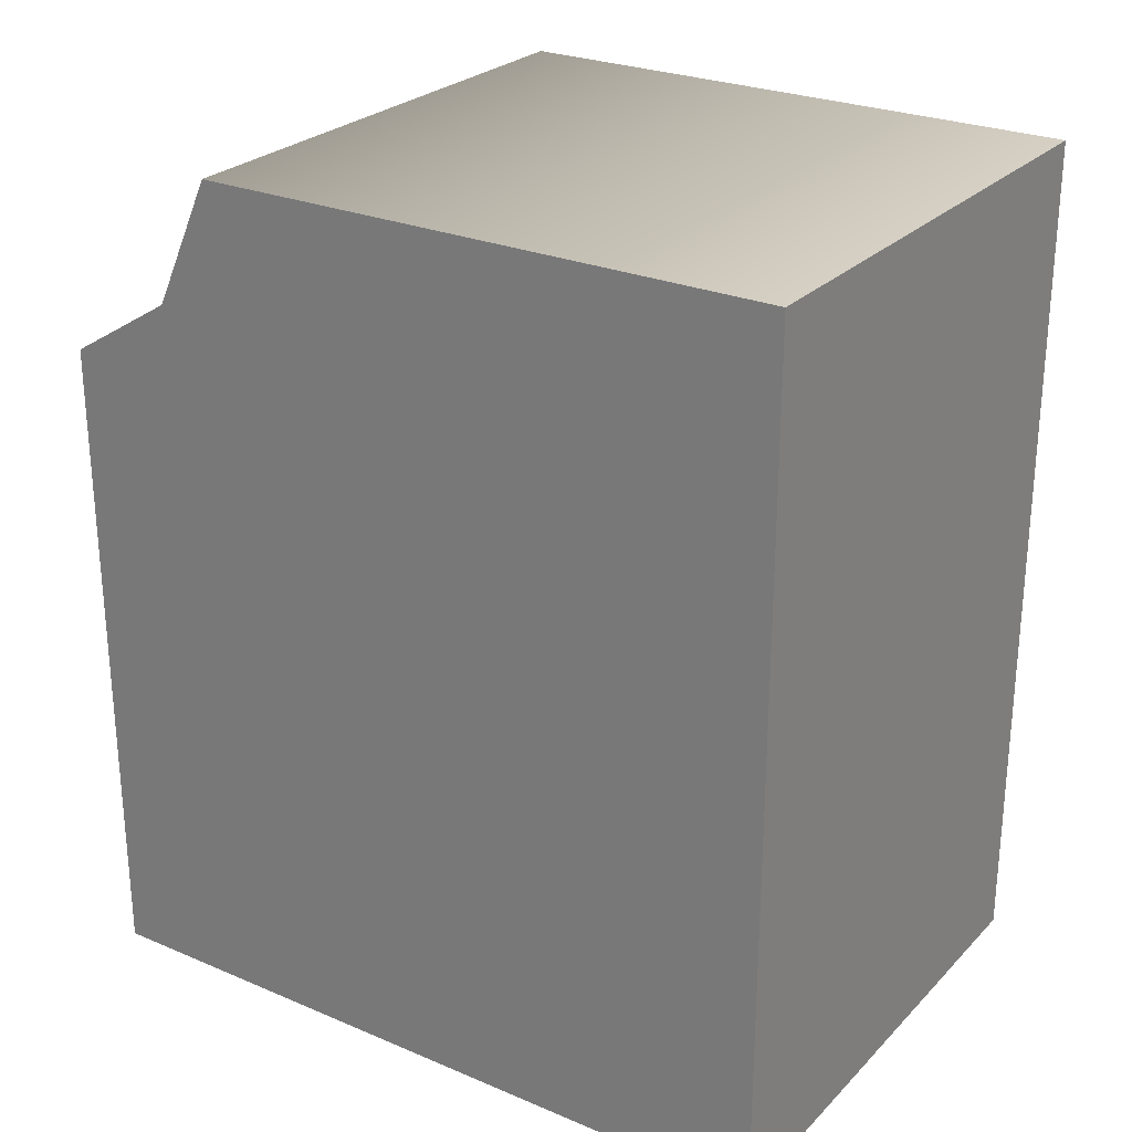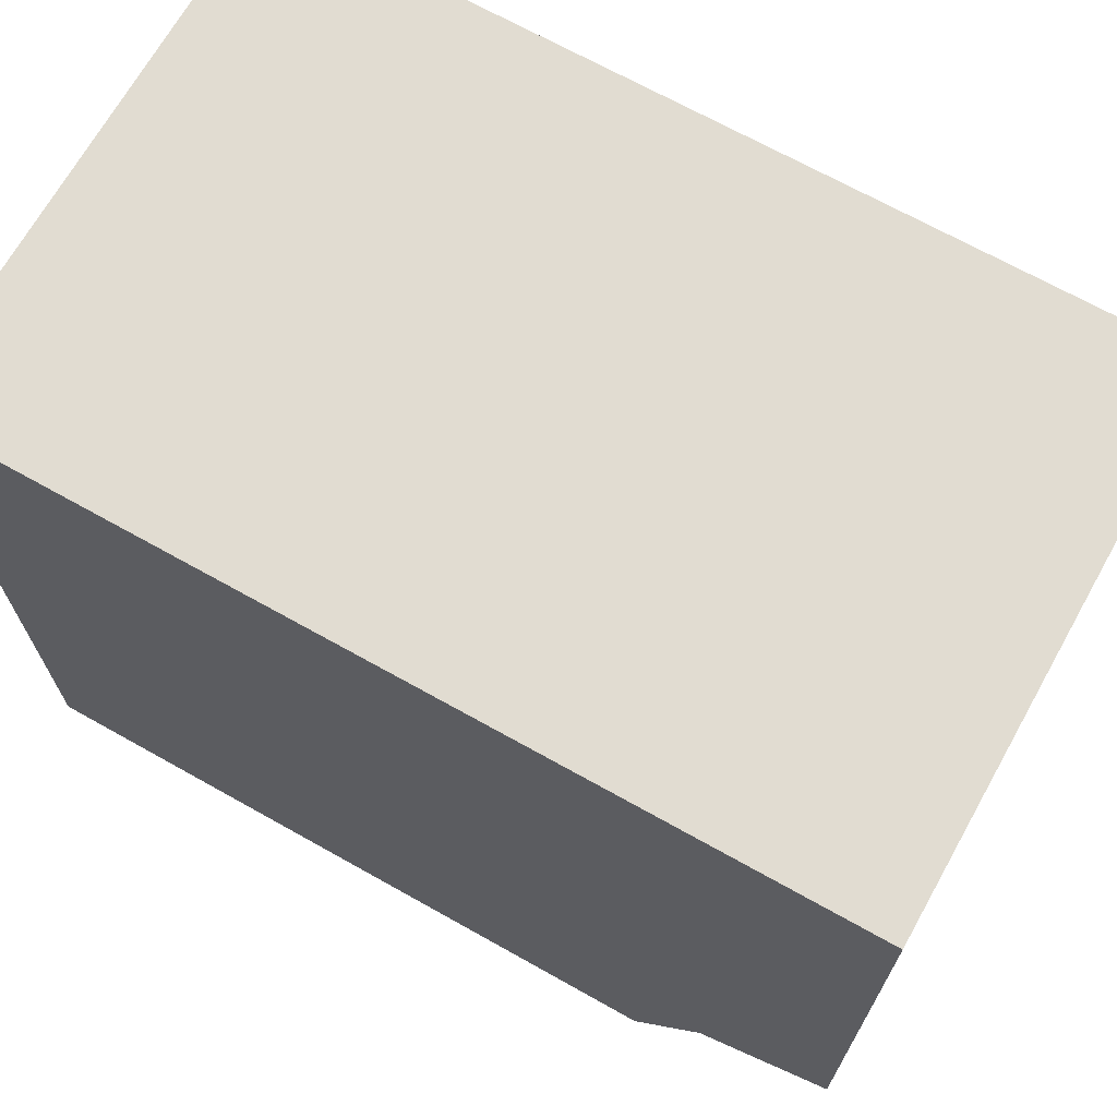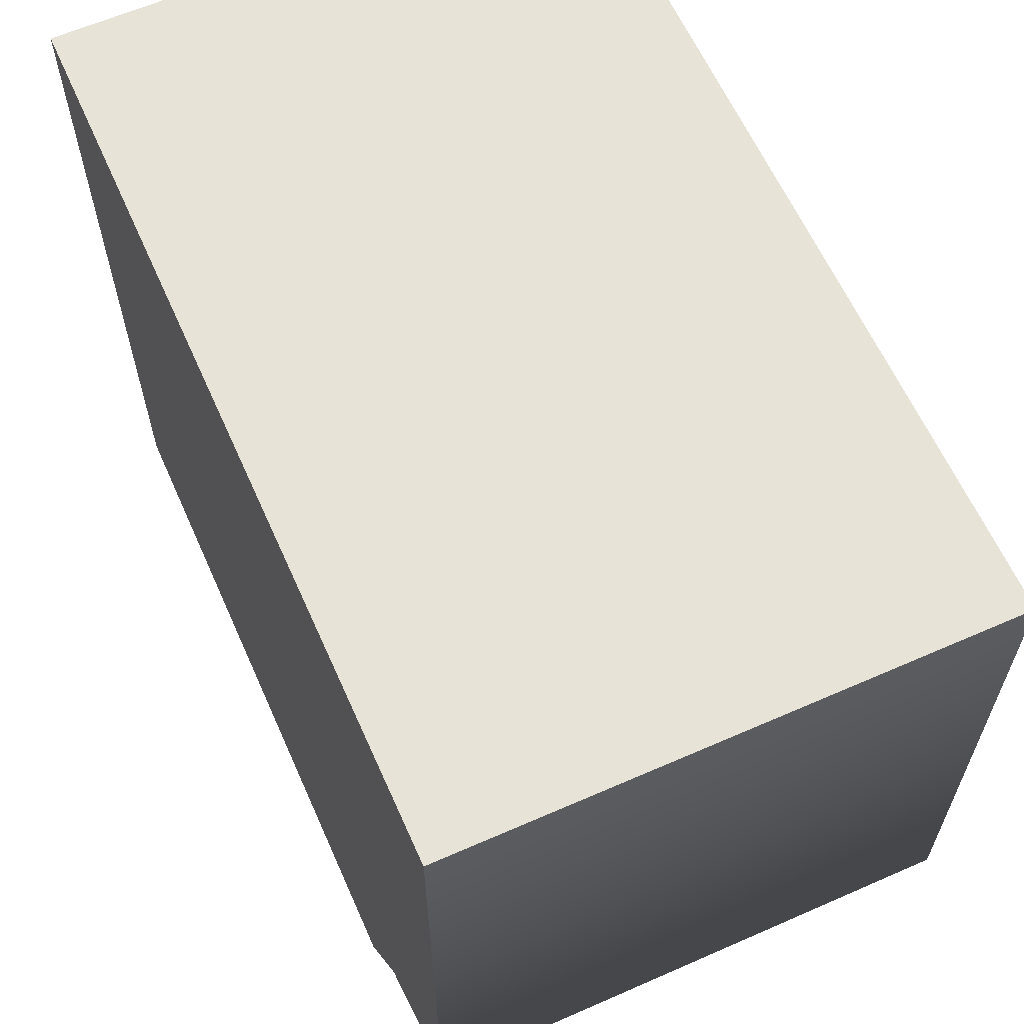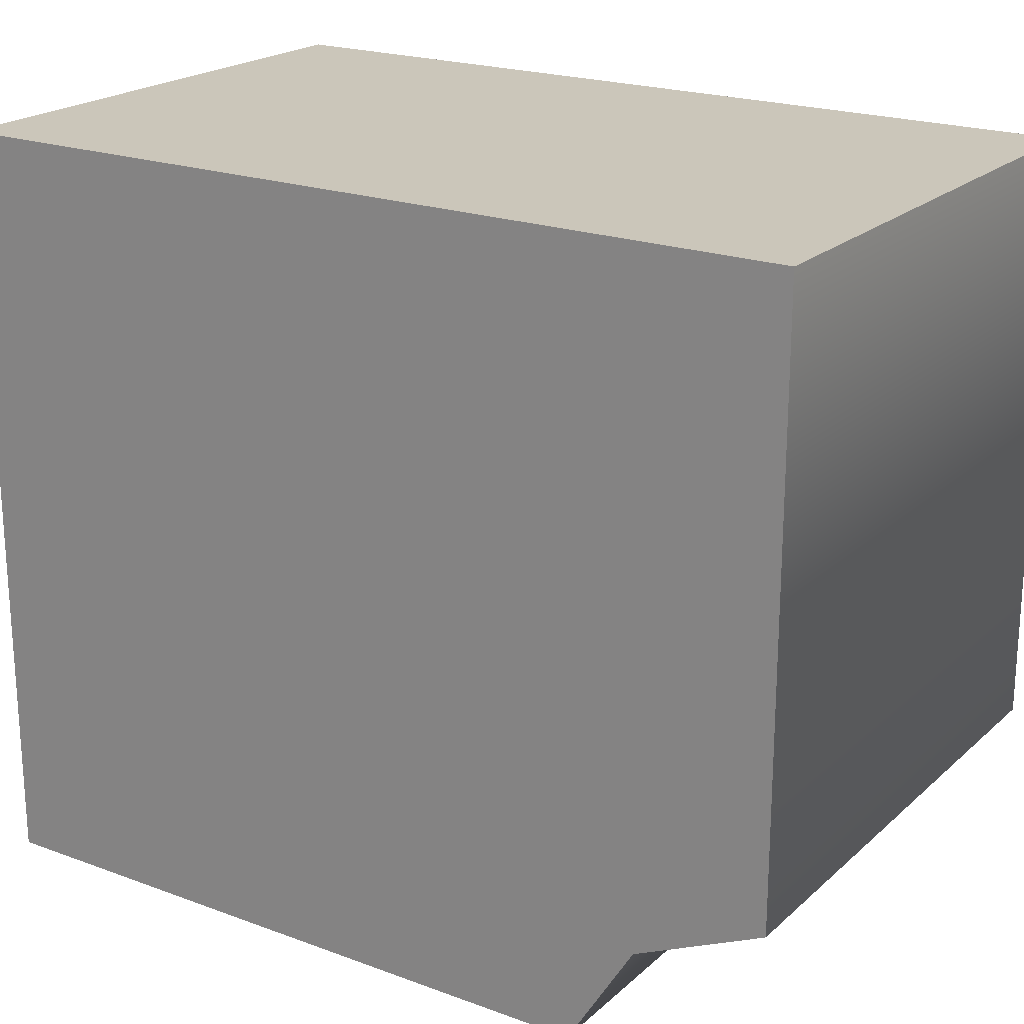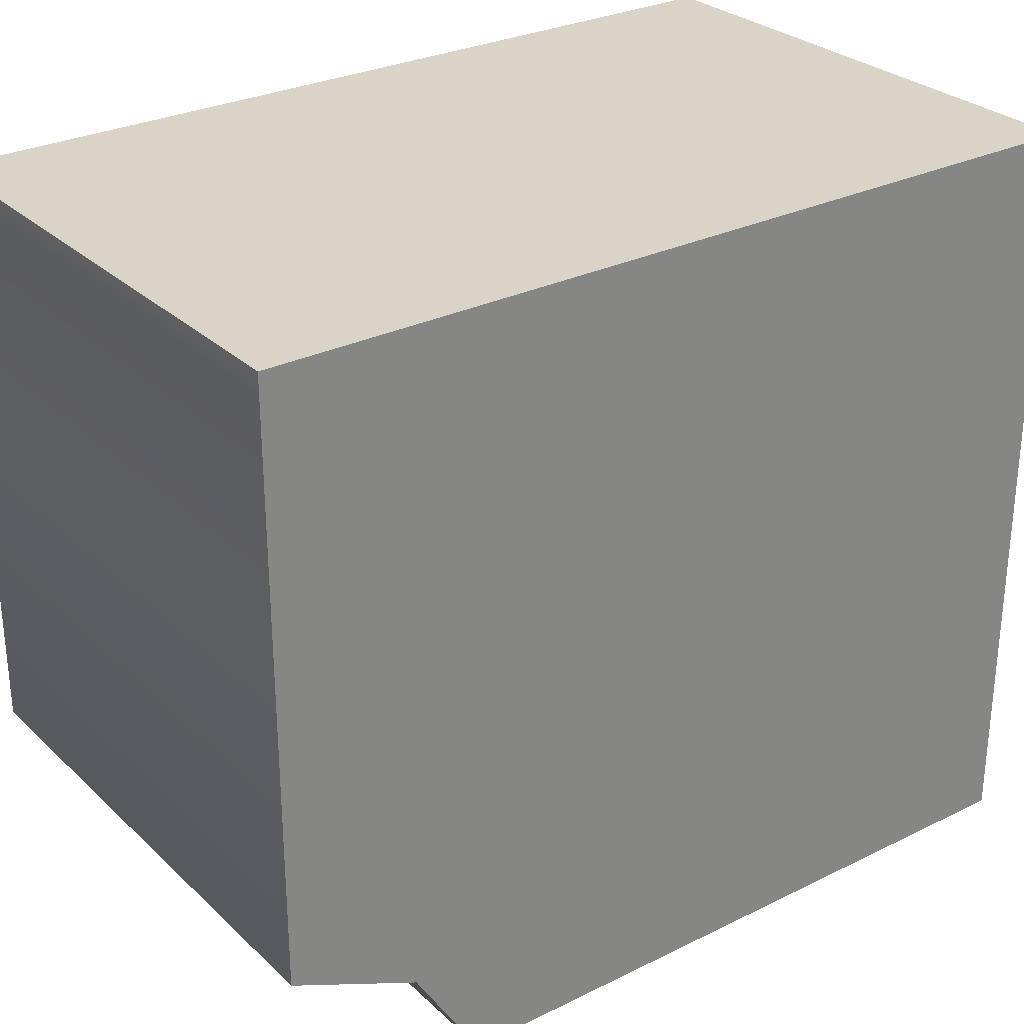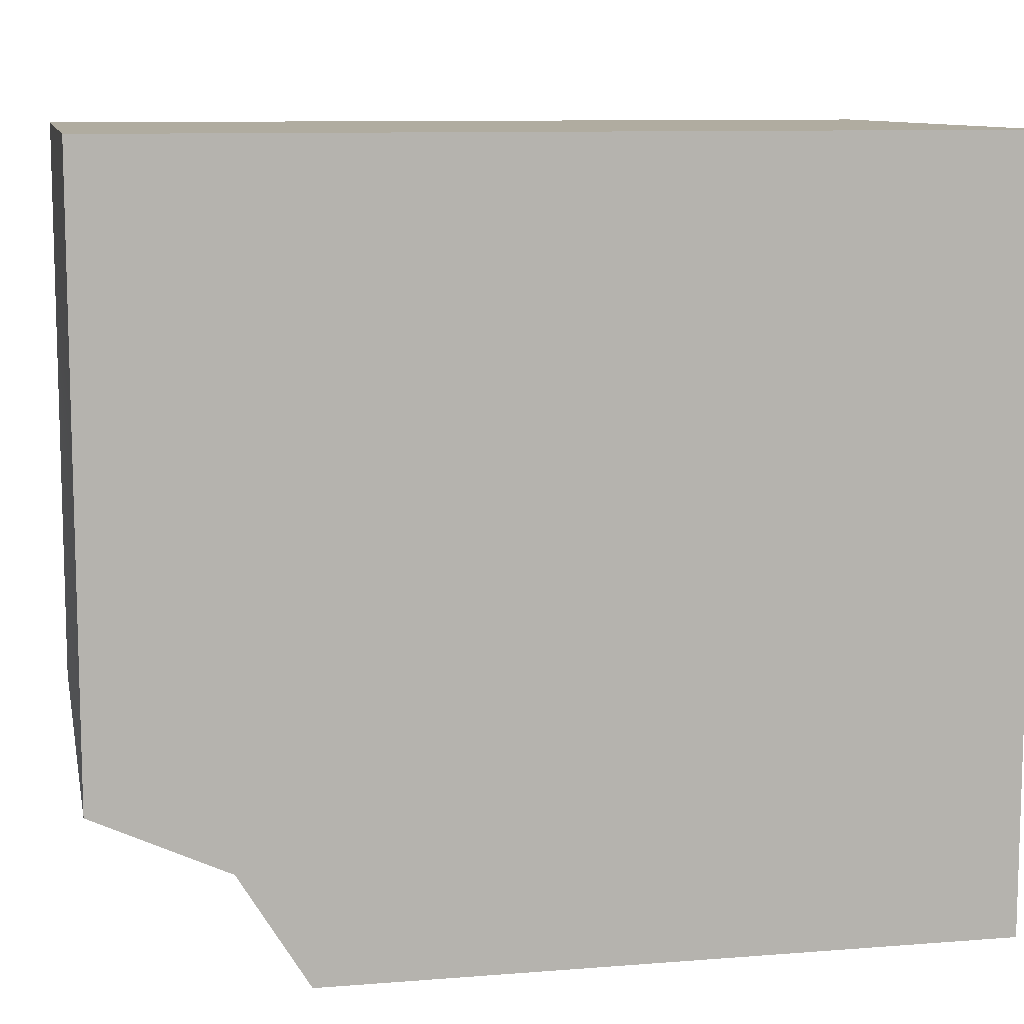
<metadata>
{"format":"obj","ext":"obj","renderer":"f3d","projection":"perspective","resolution":1024,"background":"white","views":[{"elev":26.3,"azim":123.6,"up":"+Z"},{"elev":69.2,"azim":-60.7,"up":"+Y"},{"elev":62.2,"azim":-24.0,"up":"+Y"},{"elev":21.1,"azim":-56.6,"up":"+Y"},{"elev":28.7,"azim":53.6,"up":"+Y"},{"elev":10.0,"azim":78.5,"up":"+Y"}]}
</metadata>
<code>
o sponza_236
v -42.86 67.41 21.85
v -42.86 67.41 23.01
v -43.78 67.41 23.01
v -43.78 67.41 21.85
v -43.78 68.72 23.35
v -42.86 68.72 23.35
v -42.86 68.72 21.85
v -43.78 68.72 21.85
v -43.78 67.6 23.13
v -42.86 67.6 23.13
v -43.78 67.71 23.35
v -42.86 67.71 23.35
v -42.86 67.41 21.85
v -42.86 67.41 23.01
v -43.78 67.41 21.85
v -43.78 67.41 23.01
v -43.78 68.72 23.35
v -43.78 68.72 23.35
v -42.86 68.72 23.35
v -42.86 68.72 23.35
v -42.86 68.72 21.85
v -43.78 68.72 21.85
v -43.78 67.6 23.13
v -42.86 67.6 23.13
v -43.78 67.71 23.35
v -42.86 67.71 23.35
f 13 14 16
f 13 16 15
f 17 19 21
f 17 21 22
f 3 23 4
f 24 9 16
f 24 16 14
f 2 1 10
f 8 4 23
f 8 23 18
f 5 25 26
f 5 26 20
f 10 1 7
f 10 7 6
f 18 23 11
f 24 26 25
f 24 25 9
f 10 6 12

</code>
